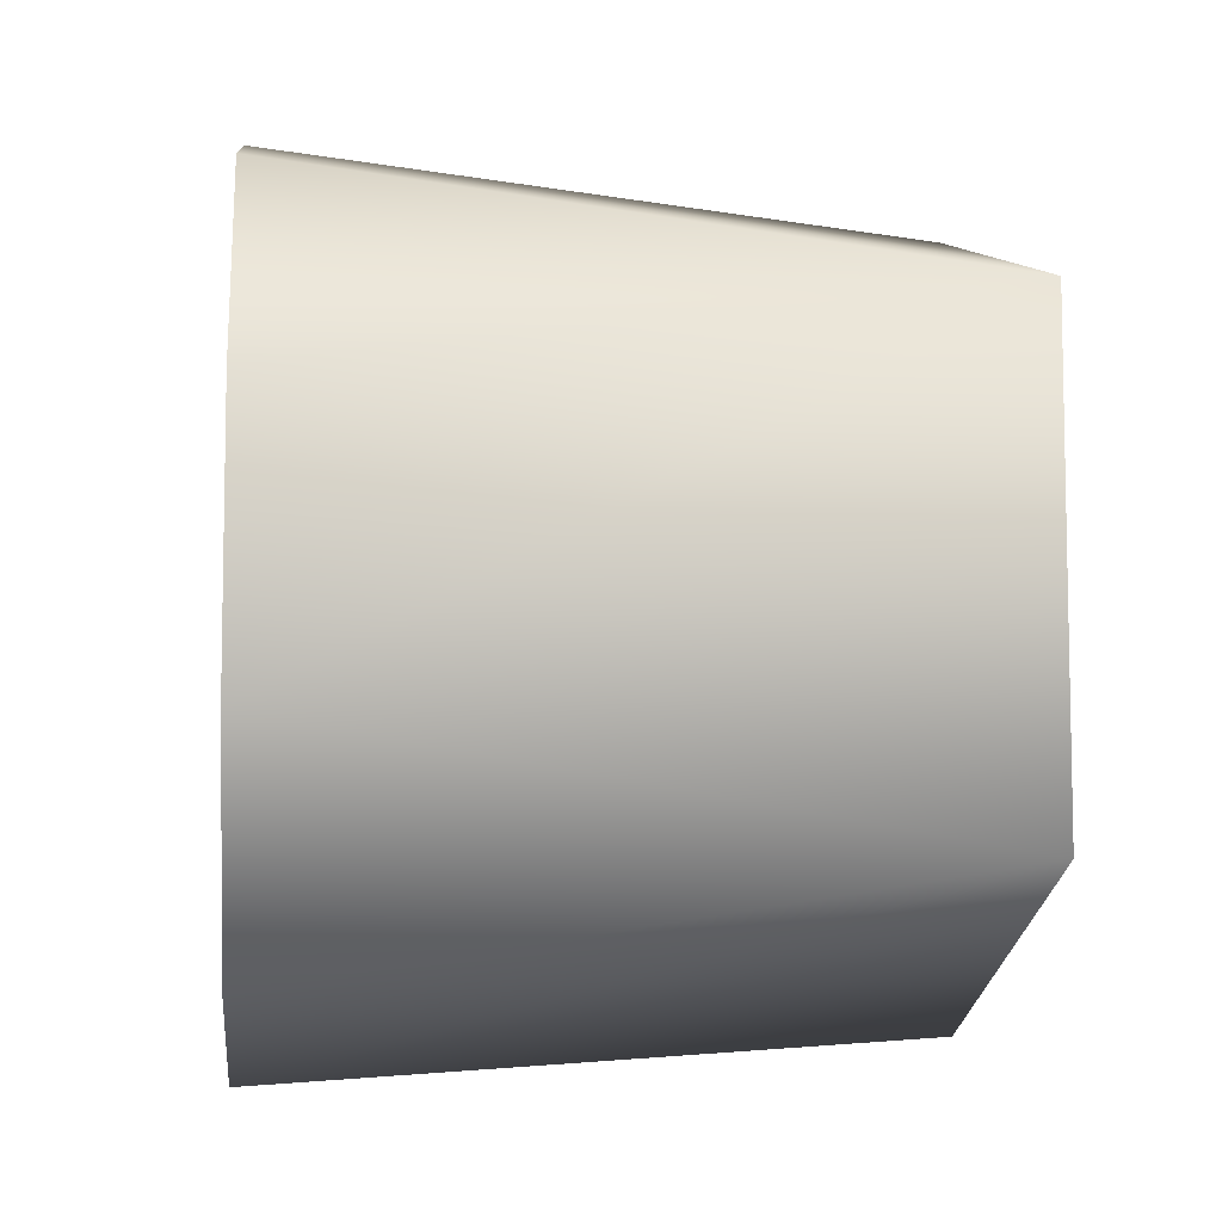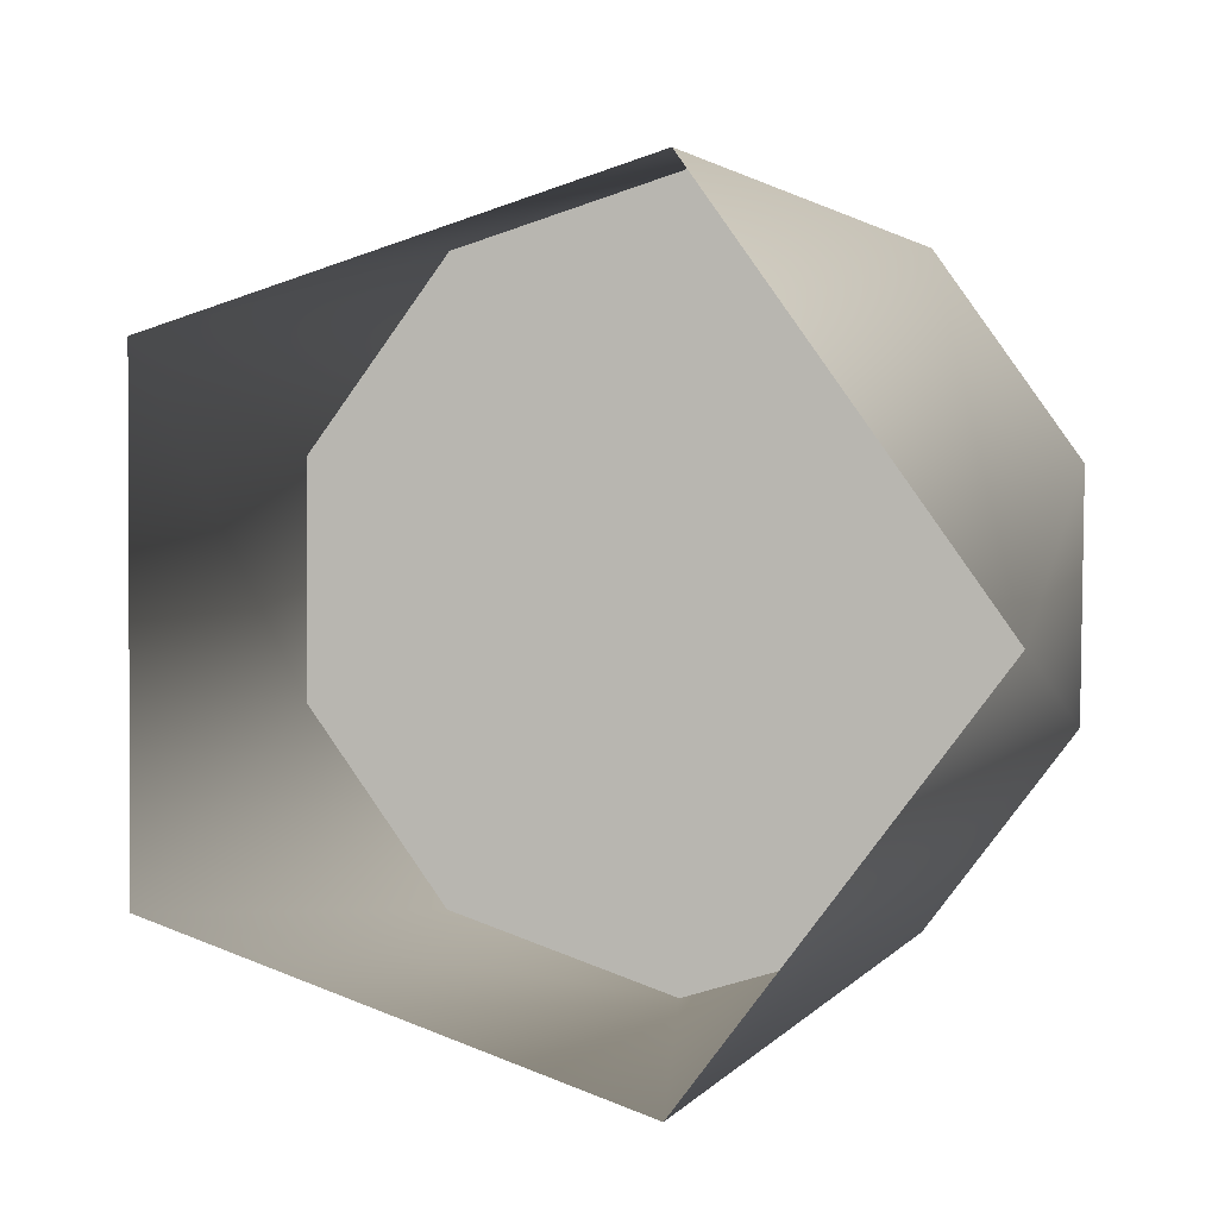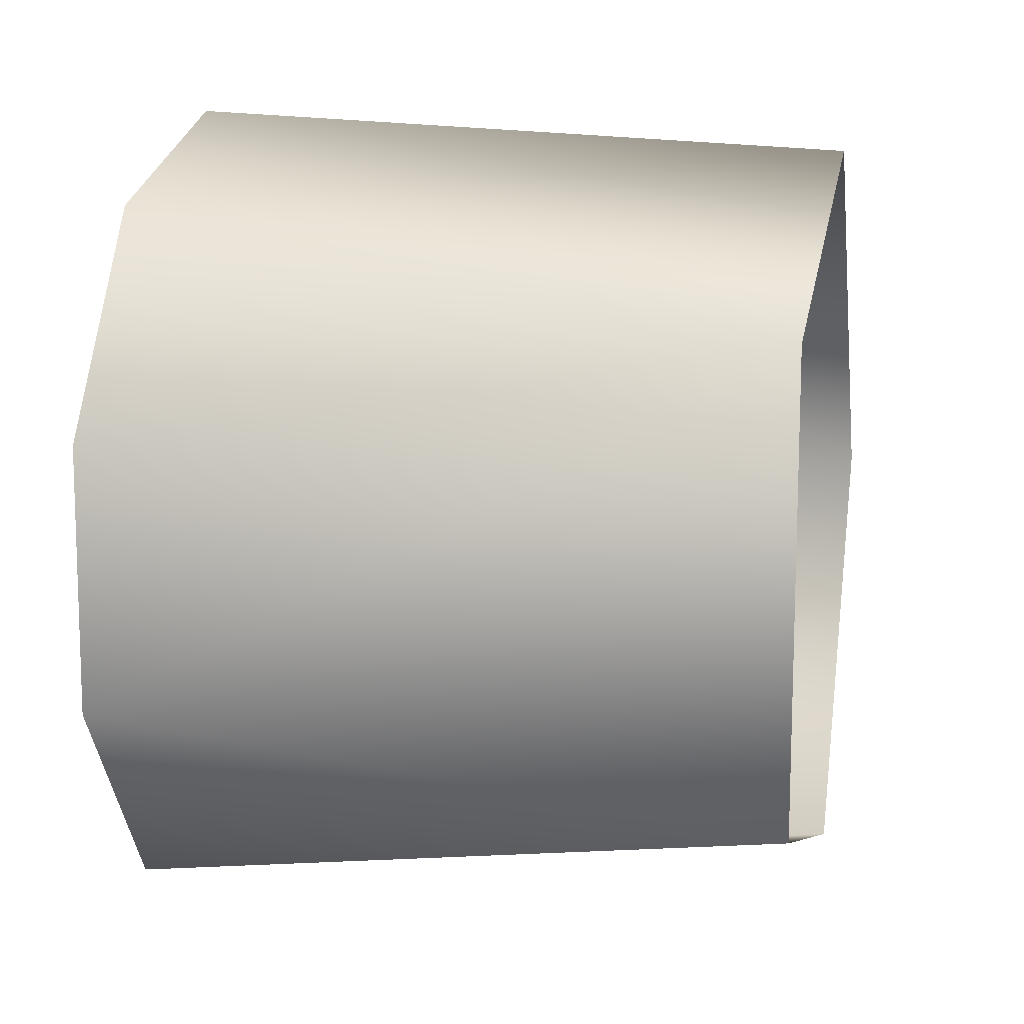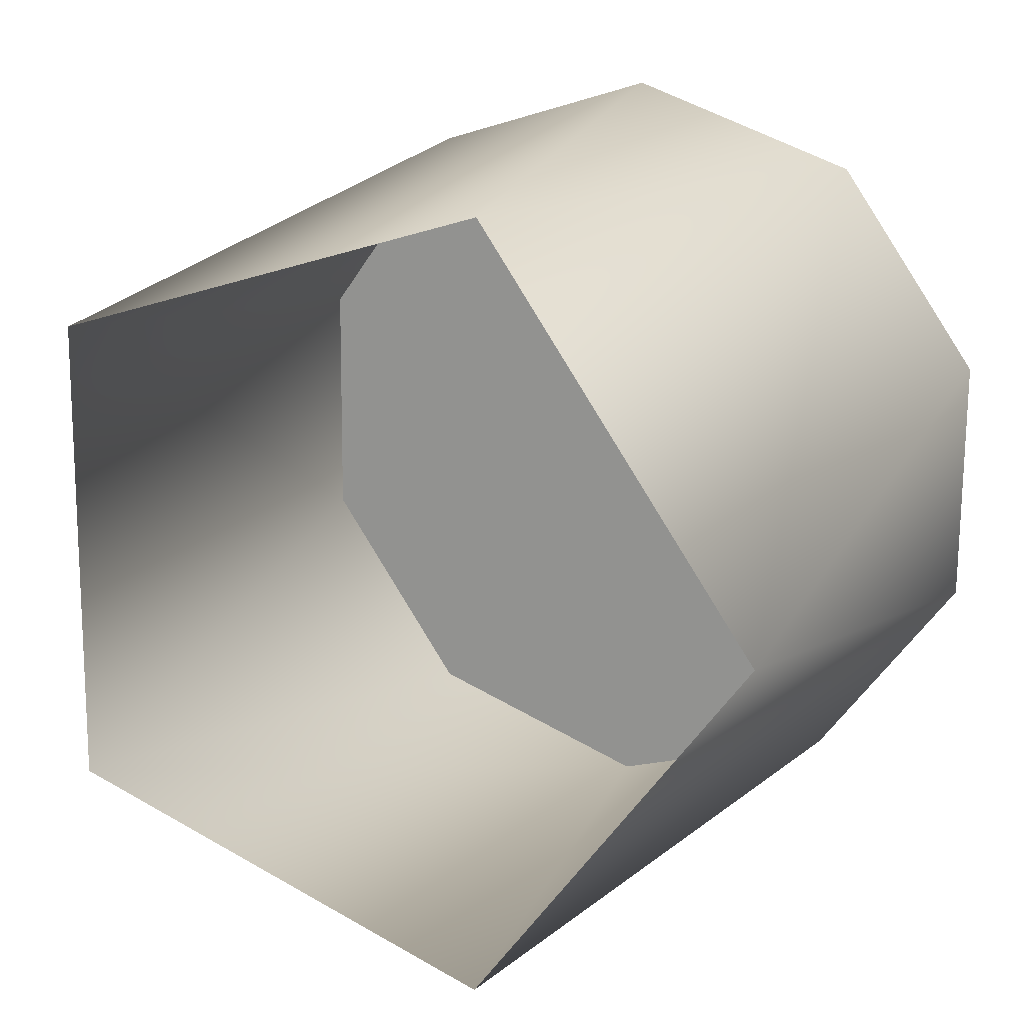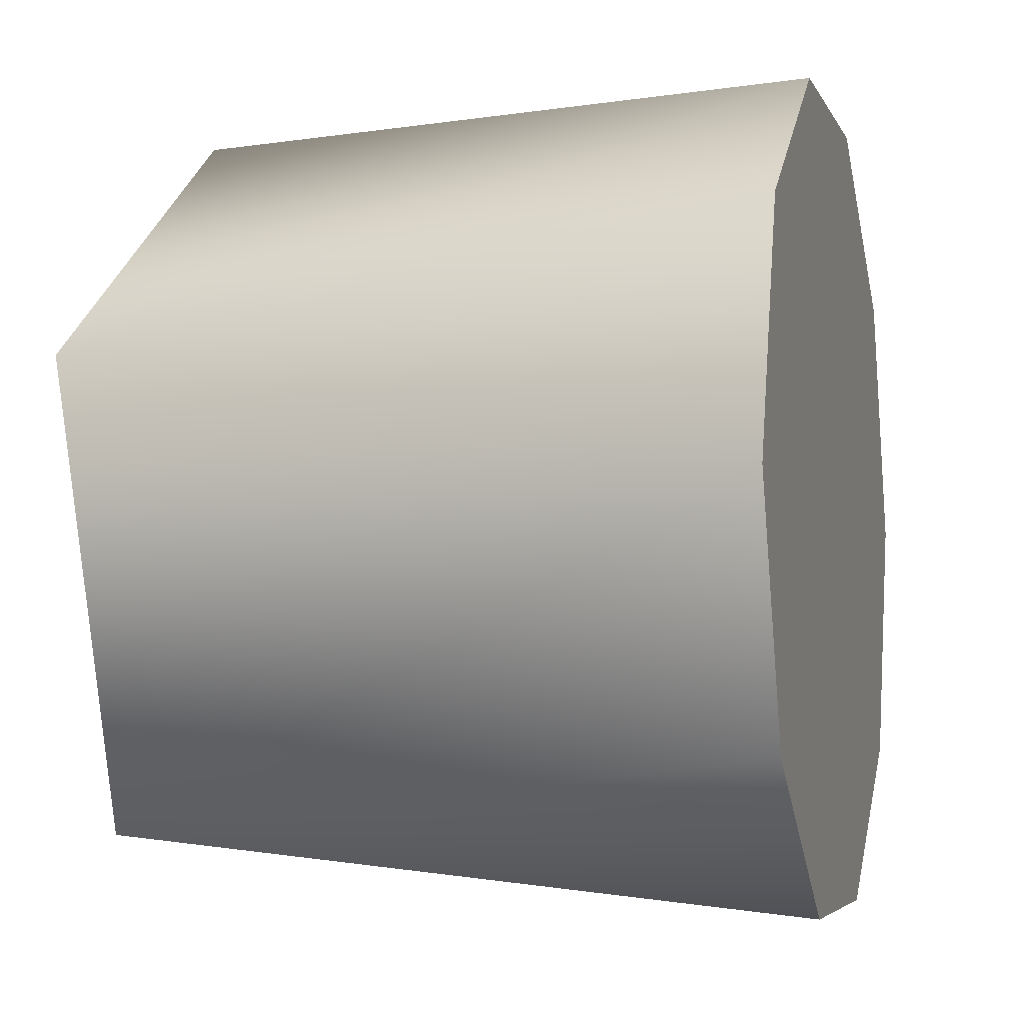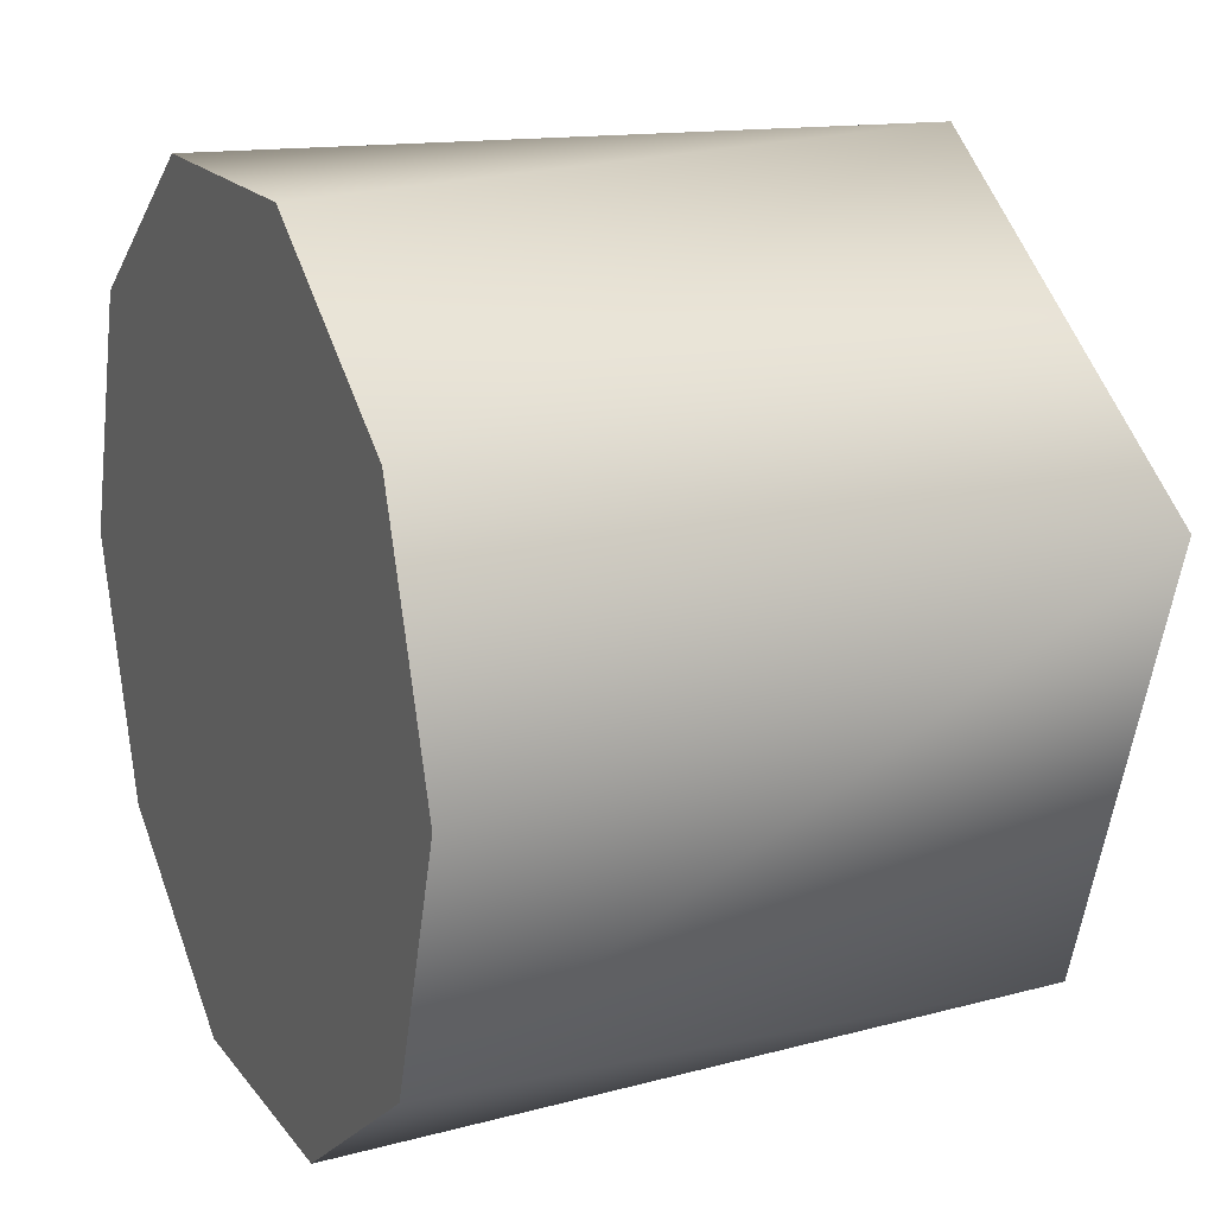
<metadata>
{"format":"obj","ext":"obj","renderer":"f3d","projection":"perspective","resolution":1024,"background":"white","views":[{"elev":-7.1,"azim":-5.9,"up":"+Z"},{"elev":3.8,"azim":103.0,"up":"+Z"},{"elev":12.3,"azim":11.9,"up":"+Z"},{"elev":16.8,"azim":115.9,"up":"+Z"},{"elev":-5.1,"azim":-164.6,"up":"+Y"},{"elev":18.0,"azim":-25.1,"up":"+Y"}]}
</metadata>
<code>
v -1.336 -1.589 0.7836
v -1.134 -1.612 0.8157
v -1.336 -1.635 0.8478
v -1.134 -1.611 0.9585
v -1.336 -1.634 0.9268
v -1.336 -1.587 0.9903
v -1.134 -1.474 1.002
v -1.336 -1.512 1.014
v -1.336 -1.437 0.9891
v -1.134 -1.391 0.8855
v -1.336 -1.391 0.9249
v -1.336 -1.392 0.846
v -1.134 -1.476 0.7706
v -1.336 -1.438 0.7825
v -1.336 -1.514 0.7586
v -1.336 -1.514 0.7586
v -1.336 -1.589 0.7836
v -1.336 -1.438 0.7825
v -1.336 -1.635 0.8478
v -1.336 -1.634 0.9268
v -1.336 -1.587 0.9903
v -1.336 -1.512 1.014
v -1.336 -1.437 0.9891
v -1.336 -1.391 0.9249
v -1.336 -1.392 0.846
v -1.336 -1.589 0.7836
v -1.134 -1.612 0.8157
v -1.134 -1.474 1.002
v -1.336 -1.437 0.9891
g group_15891288_140627883143840
f 1 2 3
f 2 4 3
f 3 4 5
f 5 4 6
f 4 7 6
f 6 7 8
f 8 7 9
f 28 10 29
f 29 10 11
f 11 10 12
f 10 13 12
f 12 13 14
f 14 13 15
f 13 27 15
f 15 27 26
f 16 17 18
f 17 19 18
f 19 20 18
f 20 21 18
f 21 22 18
f 22 23 18
f 23 24 18
f 24 25 18

</code>
